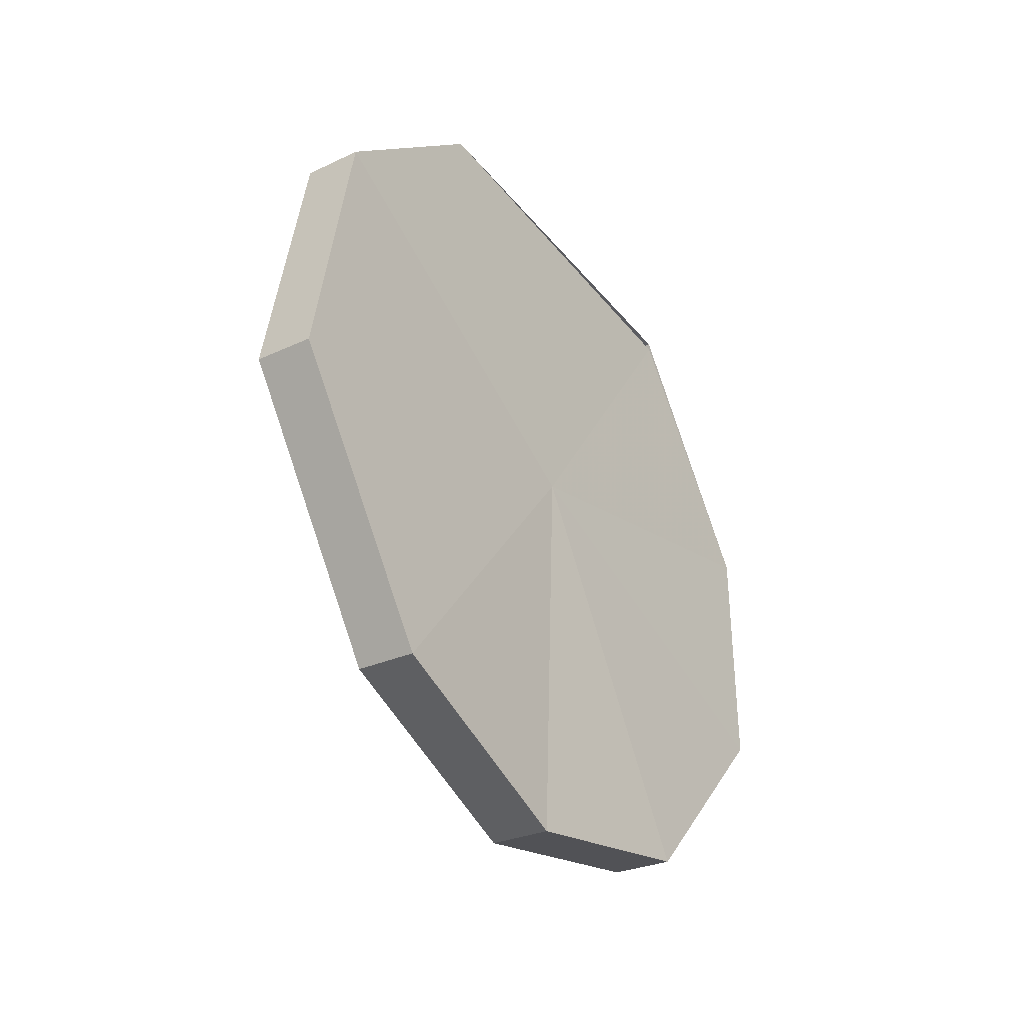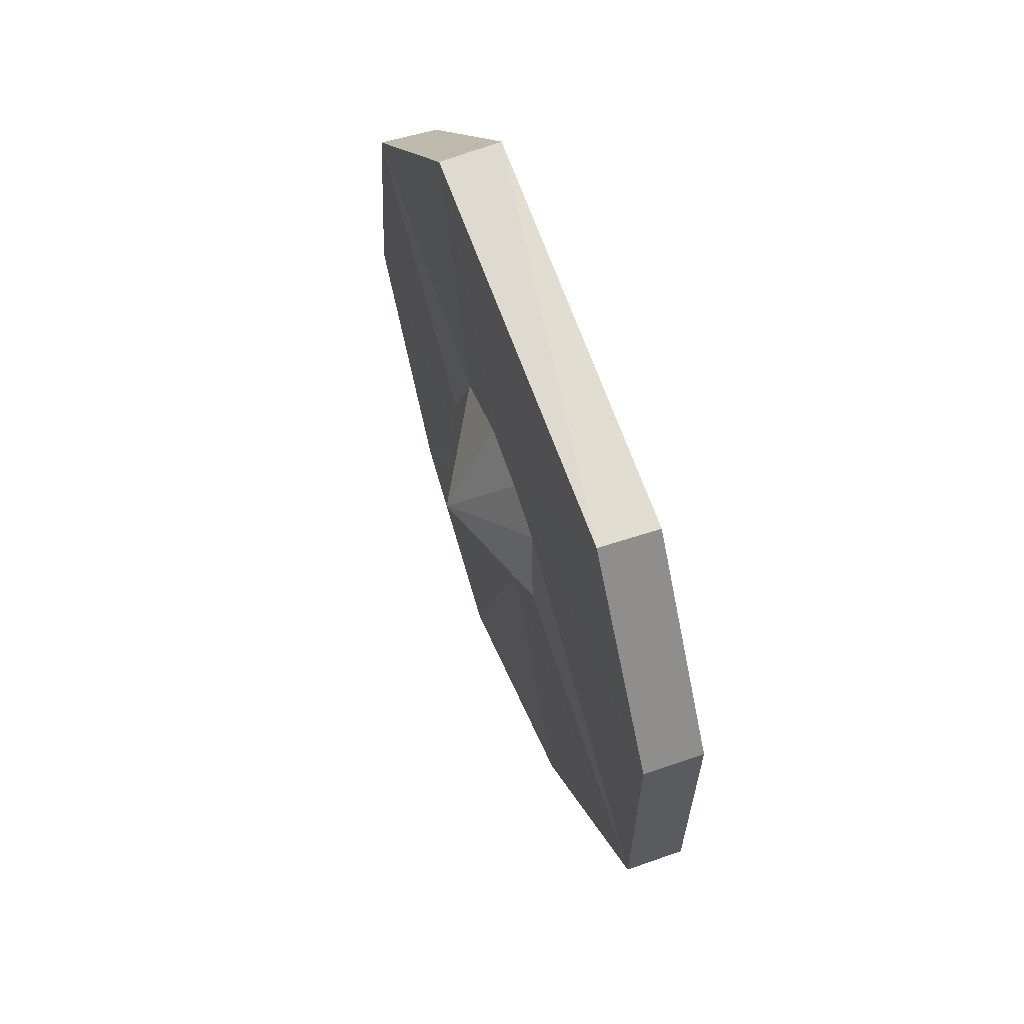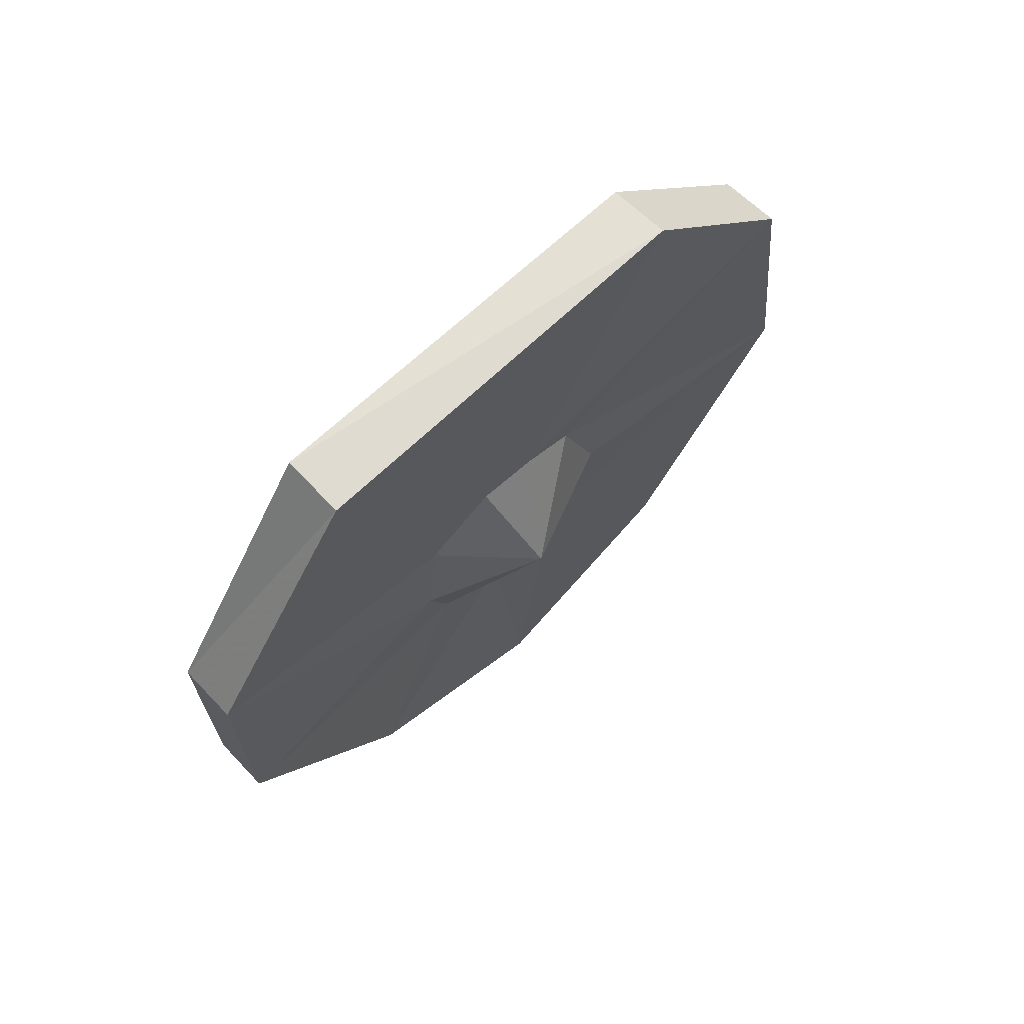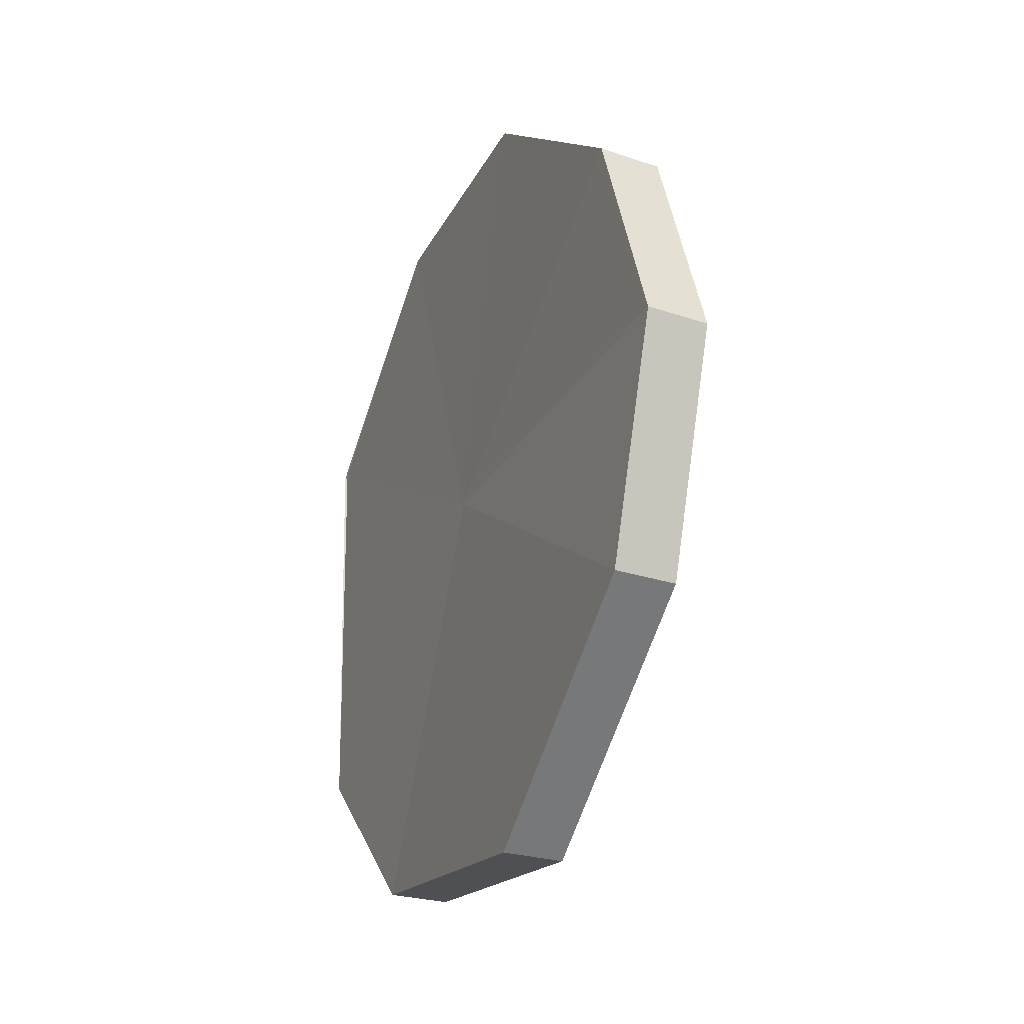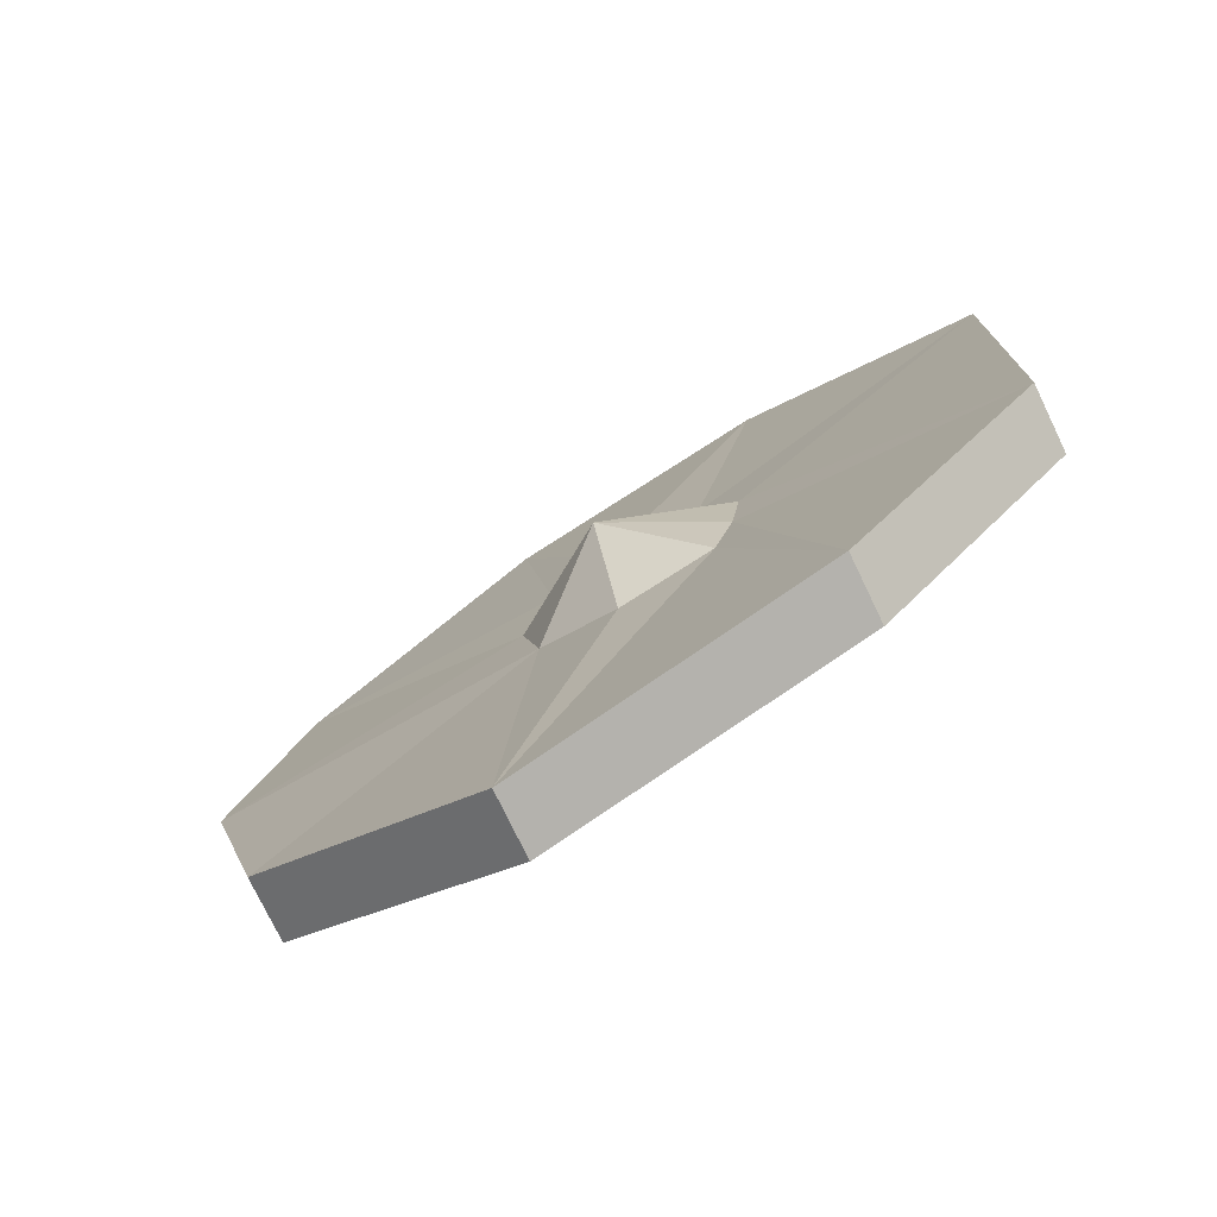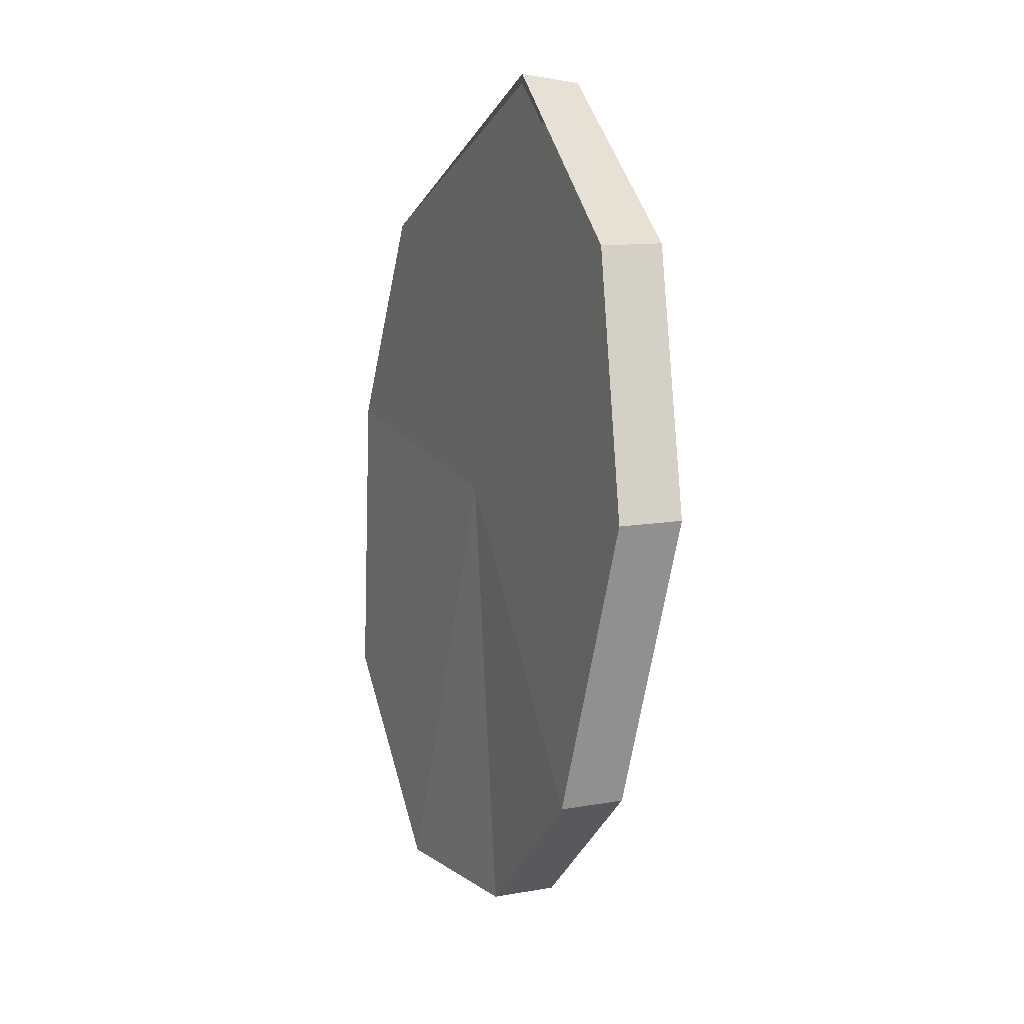
<metadata>
{"format":"obj","ext":"obj","renderer":"f3d","projection":"perspective","resolution":1024,"background":"white","views":[{"elev":-43.0,"azim":-144.7,"up":"+Y"},{"elev":69.8,"azim":159.4,"up":"+Y"},{"elev":71.4,"azim":46.7,"up":"+Y"},{"elev":-24.0,"azim":-20.3,"up":"+Z"},{"elev":-76.6,"azim":125.2,"up":"+Z"},{"elev":-13.2,"azim":-20.8,"up":"+Y"}]}
</metadata>
<code>
v 0.3125 -0.3984 0.1484
v 0.2656 -0.4062 0.1484
v 0.2734 -0.6094 0.1562
v 0.3203 -0.6016 0.1562
v 0.3203 -0.5234 -0.03906
v 0.3125 -0.4531 -0.05469
v 0.3047 -0.2188 0.01562
v 0.2578 -0.2188 0.01562
v 0.3047 -0.2266 -0.2891
v 0.2578 -0.2344 -0.2891
v 0.3125 -0.3672 -0.4141
v 0.2656 -0.375 -0.4141
v 0.2734 -0.5156 -0.1328
v 0.2578 -0.2266 0.01562
v 0.2812 -0.7891 0.03125
v 0.3281 -0.7812 0.03125
v 0.3203 -0.5703 -0.05469
v 0.3594 -0.5078 -0.125
v 0.3125 -0.4219 -0.1094
v 0.3125 -0.4297 -0.1562
v 0.3125 -0.4453 -0.1953
v 0.3203 -0.6016 -0.4375
v 0.2734 -0.6094 -0.4375
v 0.2812 -0.7969 -0.2969
v 0.2891 -0.8438 -0.125
v 0.3359 -0.8359 -0.125
v 0.3203 -0.5938 -0.1094
v 0.3203 -0.5781 -0.1797
v 0.3203 -0.5156 -0.2188
v 0.3281 -0.7891 -0.2969
v 0.2969 -0.1406 0.1094
v 0.3281 -0.7891 0.2266
v 0.3047 -0.25 -0.5
v 0.3125 -0.3984 0.1484
f 1 2 3
f 1 3 4
f 1 7 2
f 2 7 8
f 8 7 9
f 8 9 10
f 10 9 11
f 10 11 12
f 3 15 16
f 3 16 4
f 11 22 12
f 12 22 23
f 15 25 26
f 15 26 16
f 30 26 25
f 30 25 24
f 30 24 22
f 22 24 23
f 1 4 5
f 1 5 6
f 1 6 7
f 4 16 17
f 4 17 5
f 6 19 7
f 7 19 9
f 9 19 20
f 9 20 11
f 11 20 21
f 11 21 22
f 16 26 27
f 16 27 17
f 28 27 26
f 28 26 30
f 28 30 22
f 28 22 29
f 29 22 21
f 10 12 13
f 10 13 14
f 14 13 2
f 2 13 3
f 3 13 15
f 12 23 13
f 13 23 24
f 13 24 25
f 13 25 15
f 5 17 18
f 5 18 6
f 6 18 19
f 17 27 18
f 17 18 18
f 18 18 5
f 18 5 18
f 18 18 28
f 18 28 29
f 18 29 21
f 18 21 20
f 18 20 19
f 18 19 18
f 18 18 28
f 28 18 27
f 20 18 18
f 18 18 21
f 18 18 29

</code>
